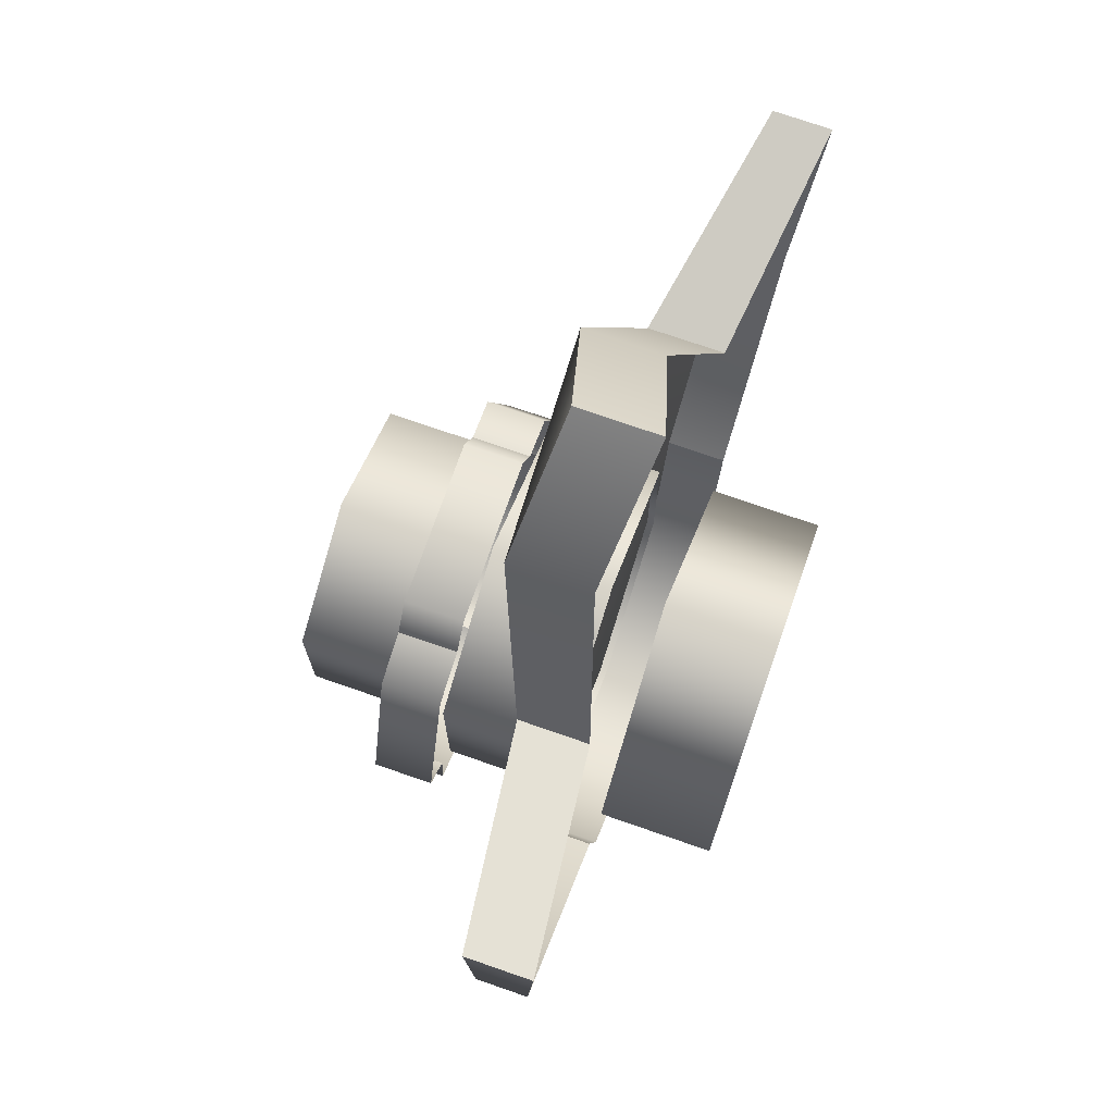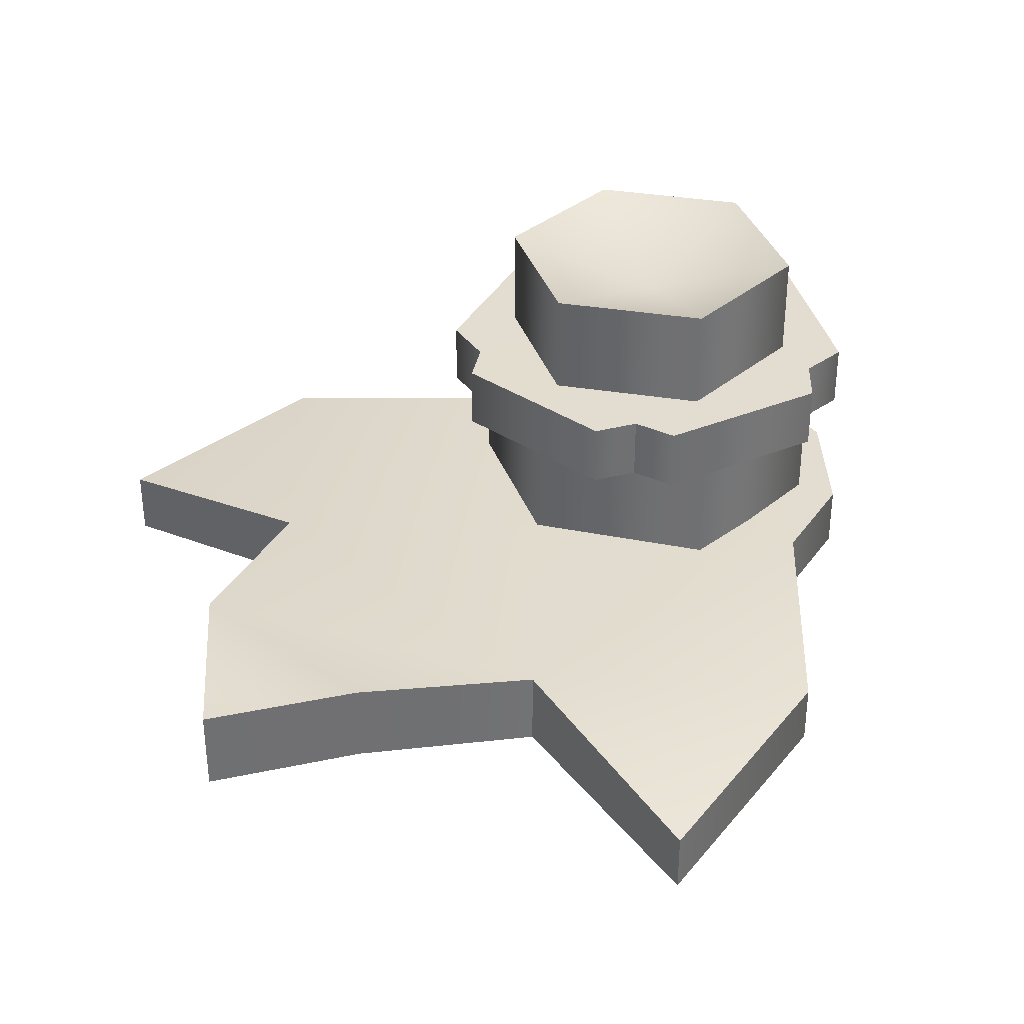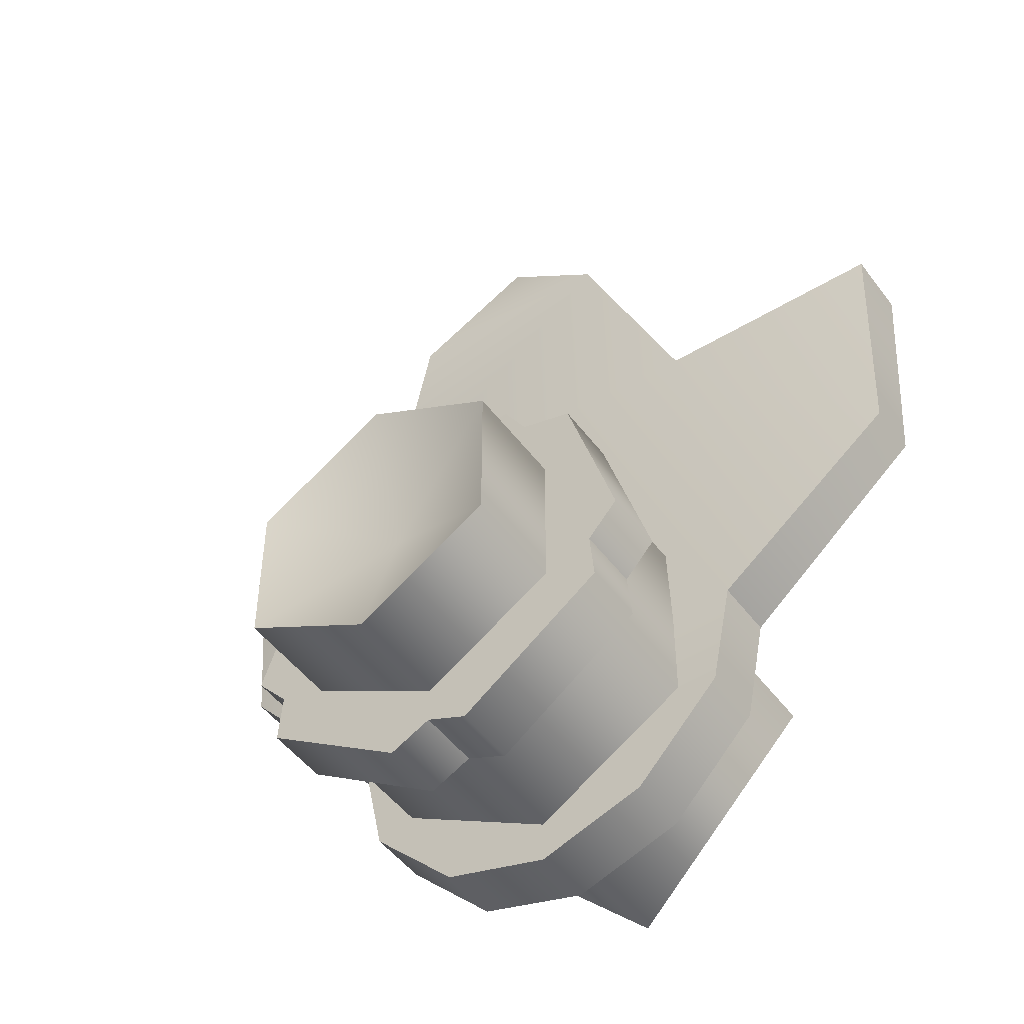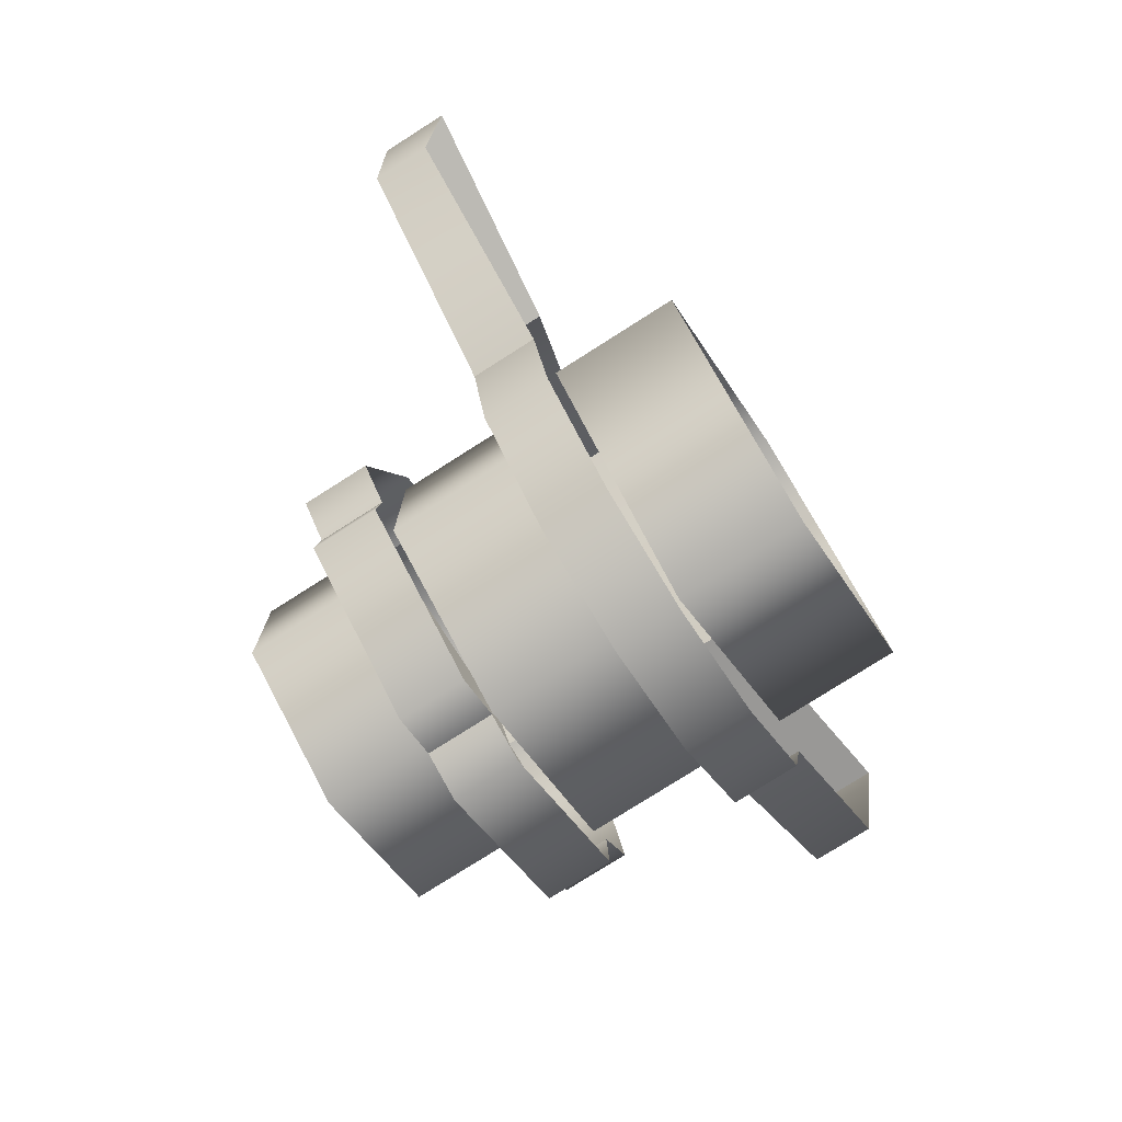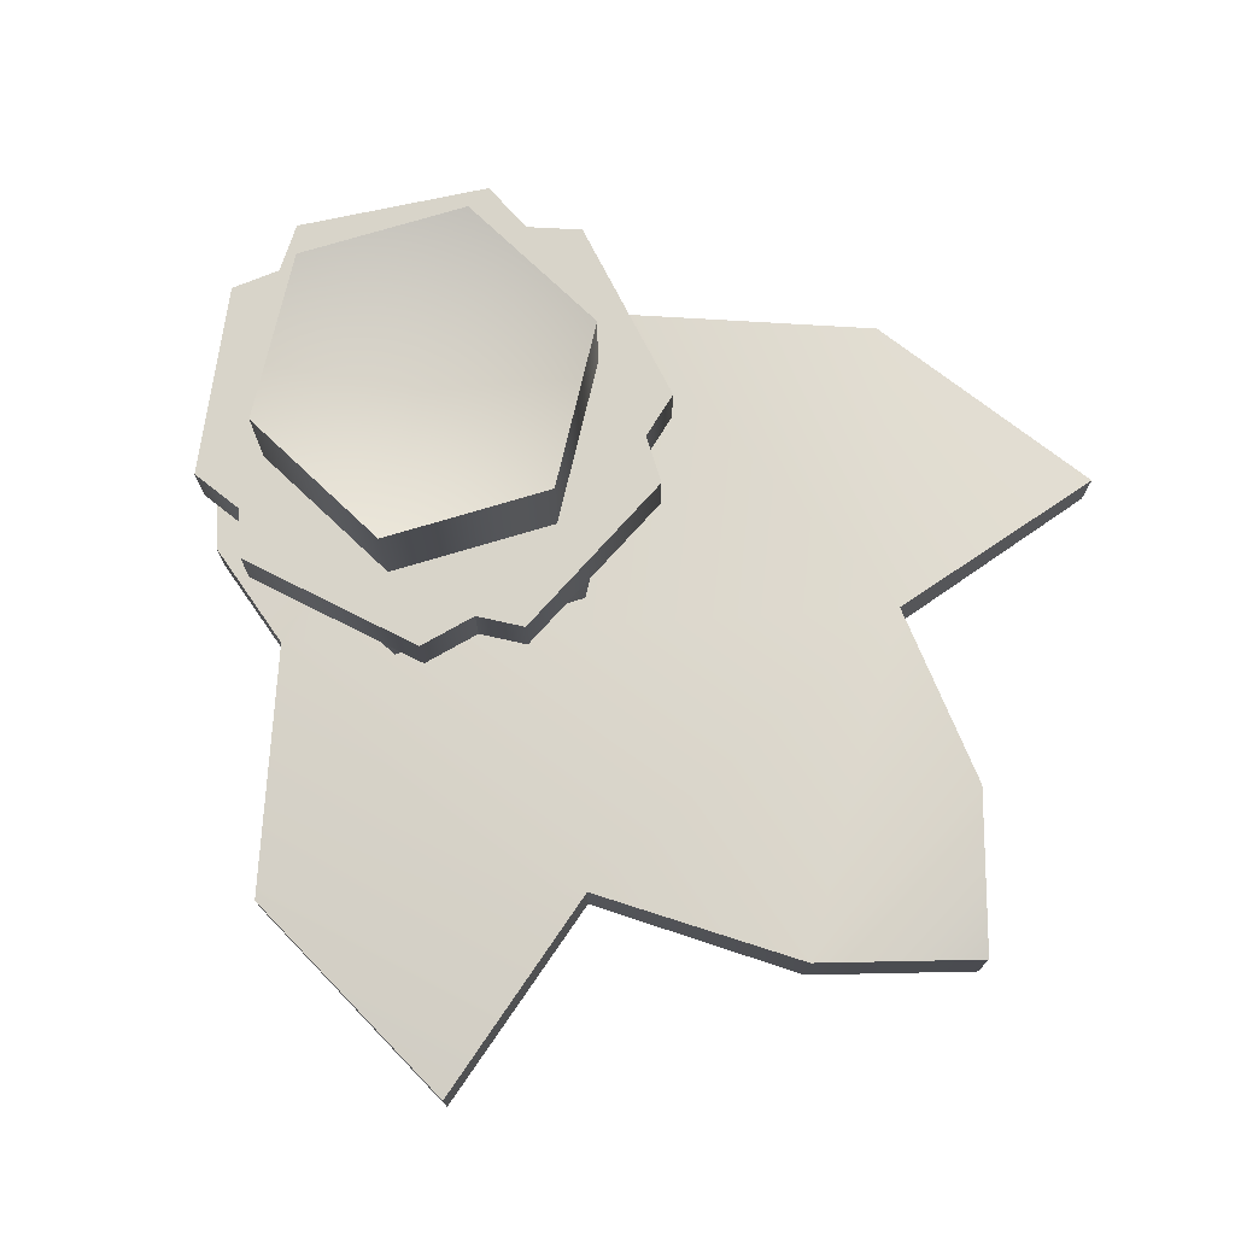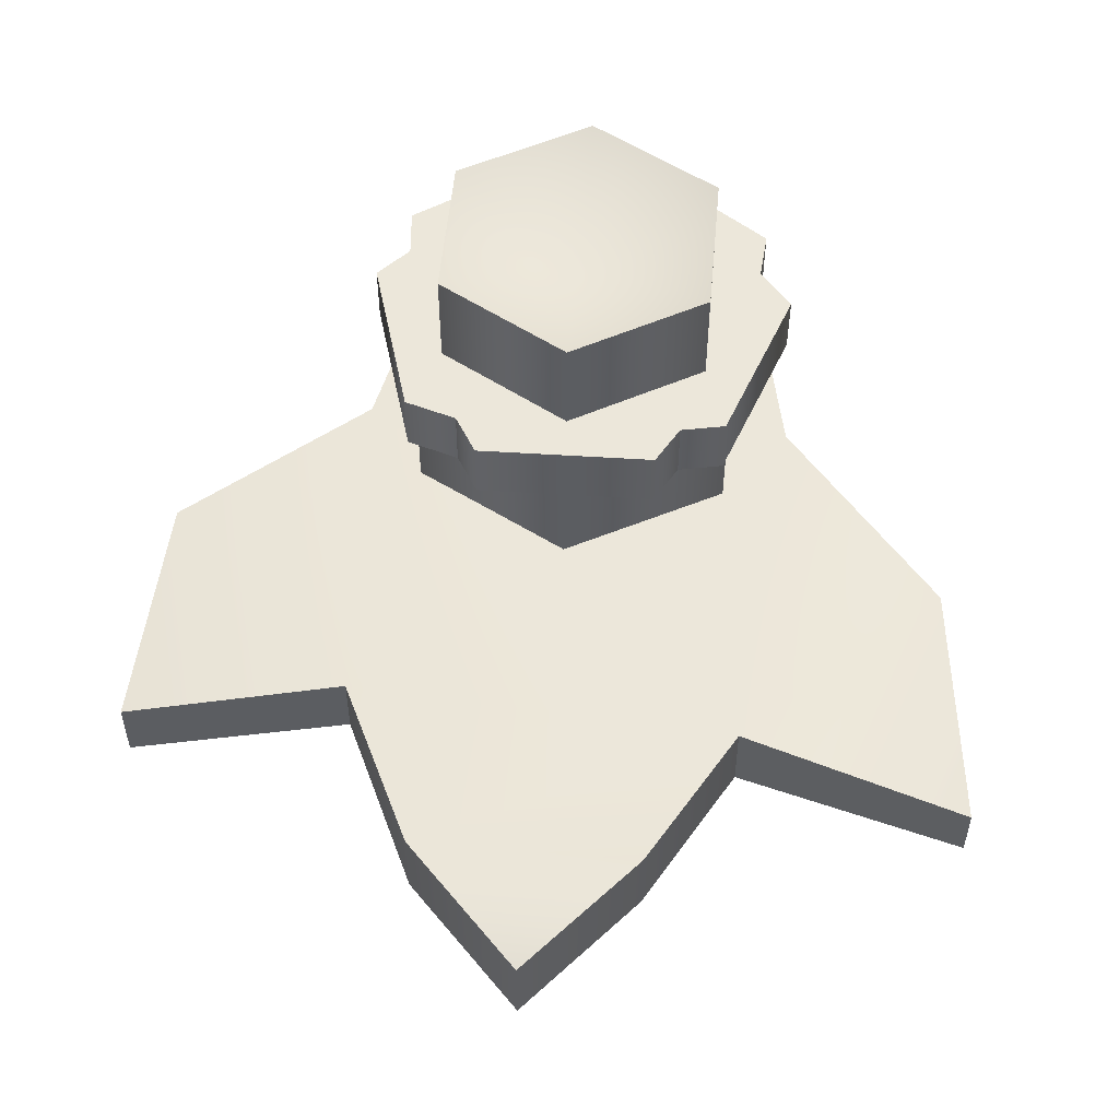
<metadata>
{"format":"obj","ext":"obj","renderer":"f3d","projection":"perspective","resolution":1024,"background":"white","views":[{"elev":73.8,"azim":-70.8,"up":"+Z"},{"elev":35.4,"azim":42.3,"up":"+Y"},{"elev":-49.5,"azim":-144.6,"up":"+Z"},{"elev":-77.4,"azim":-57.5,"up":"+Z"},{"elev":75.4,"azim":-46.6,"up":"+Y"},{"elev":53.9,"azim":5.1,"up":"+Y"}]}
</metadata>
<code>
g Plant_Small_B_Red
v 0.09635 0.165 -0.009296
v -0.0006356 0.165 -4.222e-05
v 0.08148 0.165 -0.02669
v -0.04995 0.1651 0.07192
v -0.0006356 0.165 -4.222e-05
v -0.0395 0.165 0.08935
v -0.08461 0.165 -0.04947
v -0.0006356 0.165 -4.222e-05
v -0.08259 0.165 -0.02675
v 0.08148 0.165 -0.02669
v -0.0006356 0.165 -4.222e-05
v 0.08332 0.165 -0.04947
v -0.07365 0.165 0.06457
v -0.0006356 0.165 -4.222e-05
v -0.04995 0.1651 0.07192
v -0.06057 0.2117 0.0346
v -0.0006493 0.191 -2.263e-08
v -0.0006493 0.2117 0.06919
v -0.06057 0.2117 -0.0346
v -0.0006493 0.191 -2.263e-08
v -0.06057 0.2117 0.0346
v -0.0006493 0.2117 -0.06919
v -0.0006493 0.191 -2.263e-08
v -0.06057 0.2117 -0.0346
v 0.05927 0.2117 -0.0346
v -0.0006493 0.191 -2.263e-08
v -0.0006493 0.2117 -0.06919
v 0.05927 0.2117 0.0346
v -0.0006493 0.191 -2.263e-08
v 0.05927 0.2117 -0.0346
v -0.0006493 0.2117 0.06919
v -0.0006493 0.191 -2.263e-08
v 0.05927 0.2117 0.0346
v -0.0006493 3.383e-08 0.08509
v -0.08574 0.05415 -2.837e-08
v -0.0006493 0.05415 0.08509
v -0.08574 3.755e-08 -3.074e-08
v 0.08444 3.755e-08 -3.074e-08
v -0.0006493 0.05415 0.08509
v 0.08444 0.05415 -2.837e-08
v -0.0006493 3.383e-08 0.08509
v 0.08444 0.05415 -2.837e-08
v -0.0006493 4.127e-08 -0.08509
v 0.08444 3.755e-08 -3.074e-08
v -0.0006493 0.05415 -0.08509
v -0.0006493 0.05415 -0.08509
v -0.08574 3.755e-08 -3.074e-08
v -0.0006493 4.127e-08 -0.08509
v -0.08574 0.05415 -2.837e-08
v 0.1003 0.08251 0.002046
v 0.09012 0.05415 -0.04625
v 0.1003 0.05439 0.002083
v 0.09012 0.08253 -0.04625
v 0.0493 0.08253 -0.08807
v 0.0493 0.05415 -0.08807
v -0.0006493 0.08253 -0.1031
v -0.0006493 0.05415 -0.1031
v -0.0506 0.08253 -0.08807
v -0.0506 0.05415 -0.08807
v -0.09142 0.05415 -0.04625
v -0.09142 0.08253 -0.04625
v -0.1016 0.05453 0.002733
v -0.1016 0.0825 0.00273
v -0.1861 0.07906 0.07157
v -0.09078 0.0919 0.1702
v -0.1913 0.07931 0.185
v -0.1016 0.0825 0.00273
v 0.08539 0.09503 0.1829
v -0.05219 0.1095 0.2567
v 0.04822 0.1131 0.2586
v -0.0004033 0.1003 0.3076
v 0.1003 0.08251 0.002046
v 0.1752 0.08119 0.09056
v 0.1895 0.07439 0.2029
v 0.09012 0.08253 -0.04625
v -0.09142 0.08253 -0.04625
v 0.0493 0.08253 -0.08807
v -0.0506 0.08253 -0.08807
v -0.0006493 0.08253 -0.1031
v -0.1861 0.07906 0.07157
v -0.1016 0.05453 0.002733
v -0.1016 0.0825 0.00273
v -0.1861 0.05496 0.0716
v -0.1913 0.04937 0.185
v -0.1913 0.07931 0.185
v -0.09076 0.06021 0.1703
v -0.1913 0.07931 0.185
v -0.09078 0.0919 0.1702
v -0.1913 0.04937 0.185
v -0.0004033 0.1003 0.3076
v 0.04819 0.07721 0.2587
v -0.0004071 0.06333 0.3076
v 0.04822 0.1131 0.2586
v 0.08539 0.09503 0.1829
v 0.08546 0.0605 0.1829
v -0.0004071 0.06333 0.3076
v -0.05219 0.1095 0.2567
v -0.0004033 0.1003 0.3076
v -0.0522 0.07256 0.2567
v -0.09078 0.0919 0.1702
v -0.09076 0.06021 0.1703
v 0.08539 0.09503 0.1829
v 0.1895 0.04762 0.2029
v 0.08546 0.0605 0.1829
v 0.1895 0.07439 0.2029
v 0.1752 0.08119 0.09056
v 0.1895 0.04762 0.2029
v 0.1895 0.07439 0.2029
v 0.1752 0.05409 0.09056
v 0.1003 0.08251 0.002046
v 0.1003 0.05439 0.002083
v -0.0006493 0.1367 0.08333
v -0.07281 0.07925 0.04166
v -0.07281 0.1367 0.04166
v -0.0006493 0.07925 0.08333
v -0.07281 0.1367 0.04166
v -0.07281 0.07925 -0.04166
v -0.07281 0.1367 -0.04166
v -0.07281 0.07925 0.04166
v -0.07281 0.1367 -0.04166
v -0.0006493 0.07925 -0.08333
v -0.0006493 0.1367 -0.08333
v -0.07281 0.07925 -0.04166
v -0.0006493 0.1367 -0.08333
v 0.07151 0.07925 -0.04166
v 0.07151 0.1367 -0.04166
v -0.0006493 0.07925 -0.08333
v 0.07151 0.1367 -0.04166
v 0.07151 0.07925 0.04166
v 0.07151 0.1367 0.04166
v 0.07151 0.07925 -0.04166
v 0.07151 0.1367 0.04166
v -0.0006493 0.07925 0.08333
v -0.0006493 0.1367 0.08333
v 0.07151 0.07925 0.04166
v 0.09635 0.1367 -0.009296
v 0.08148 0.165 -0.02669
v 0.08148 0.1367 -0.02669
v 0.09635 0.165 -0.009296
v 0.07007 0.165 0.06571
v 0.07007 0.1367 0.06571
v 0.04998 0.1367 0.06976
v 0.07007 0.165 0.06571
v 0.07007 0.1367 0.06571
v 0.04998 0.1651 0.06976
v -0.0395 0.1367 0.08935
v 0.03998 0.165 0.08758
v 0.03998 0.1367 0.08758
v -0.0395 0.165 0.08935
v -0.04995 0.1367 0.07192
v -0.04995 0.1651 0.07192
v 0.03998 0.1367 0.08758
v 0.04998 0.1651 0.06976
v 0.04998 0.1367 0.06976
v 0.03998 0.165 0.08758
v -0.08461 0.1367 -0.04947
v -0.08259 0.165 -0.02675
v -0.08259 0.1367 -0.02675
v -0.08461 0.165 -0.04947
v -0.01924 0.165 -0.09472
v -0.01924 0.1367 -0.09472
v -0.0006463 0.1367 -0.08614
v -0.01924 0.165 -0.09472
v -0.01924 0.1367 -0.09472
v -0.0006463 0.165 -0.08614
v 0.08332 0.1367 -0.04947
v 0.01795 0.165 -0.09471
v 0.01795 0.1367 -0.09471
v 0.08332 0.165 -0.04947
v 0.08148 0.1367 -0.02669
v 0.08148 0.165 -0.02669
v 0.01795 0.1367 -0.09471
v -0.0006463 0.165 -0.08614
v -0.0006463 0.1367 -0.08614
v 0.01795 0.165 -0.09471
v -0.07365 0.1367 0.06457
v -0.04995 0.1651 0.07192
v -0.04995 0.1367 0.07192
v -0.07365 0.165 0.06457
v -0.09649 0.165 -0.01158
v -0.09649 0.1367 -0.01158
v -0.08259 0.1367 -0.02675
v -0.09649 0.165 -0.01158
v -0.09649 0.1367 -0.01158
v -0.08259 0.165 -0.02675
v -0.0006356 0.165 -4.222e-05
v 0.07007 0.165 0.06571
v 0.04998 0.1651 0.06976
v 0.09635 0.165 -0.009296
v 0.03998 0.165 0.08758
v -0.0006356 0.165 -4.222e-05
v 0.04998 0.1651 0.06976
v -0.0395 0.165 0.08935
v -0.0006356 0.165 -4.222e-05
v -0.01924 0.165 -0.09472
v -0.0006463 0.165 -0.08614
v -0.08461 0.165 -0.04947
v 0.01795 0.165 -0.09471
v -0.0006356 0.165 -4.222e-05
v -0.0006463 0.165 -0.08614
v 0.08332 0.165 -0.04947
v -0.0006356 0.165 -4.222e-05
v -0.09649 0.165 -0.01158
v -0.08259 0.165 -0.02675
v -0.07365 0.165 0.06457
v -0.0006493 0.2117 0.06919
v -0.06057 0.165 0.0346
v -0.06057 0.2117 0.0346
v -0.0006493 0.165 0.06919
v -0.06057 0.2117 0.0346
v -0.06057 0.165 -0.0346
v -0.06057 0.2117 -0.0346
v -0.06057 0.165 0.0346
v -0.06057 0.2117 -0.0346
v -0.0006493 0.165 -0.06919
v -0.0006493 0.2117 -0.06919
v -0.06057 0.165 -0.0346
v -0.0006493 0.2117 -0.06919
v 0.05927 0.165 -0.0346
v 0.05927 0.2117 -0.0346
v -0.0006493 0.165 -0.06919
v 0.05927 0.2117 -0.0346
v 0.05927 0.165 0.0346
v 0.05927 0.2117 0.0346
v 0.05927 0.165 -0.0346
v 0.05927 0.2117 0.0346
v -0.0006493 0.165 0.06919
v -0.0006493 0.2117 0.06919
v 0.05927 0.165 0.0346
g Plant_Small_B_Red_0
f 3 2 1
f 6 5 4
f 9 8 7
f 12 11 10
f 15 14 13
f 18 17 16
f 21 20 19
f 24 23 22
f 27 26 25
f 30 29 28
f 33 32 31
f 36 35 34
f 37 34 35
f 40 39 38
f 41 38 39
f 44 43 42
f 45 42 43
f 48 47 46
f 49 46 47
f 52 51 50
f 53 50 51
f 53 51 54
f 55 54 51
f 54 55 56
f 57 56 55
f 56 57 58
f 59 58 57
f 59 60 58
f 61 58 60
f 60 62 61
f 63 61 62
f 66 65 64
f 64 65 67
f 65 68 67
f 65 69 68
f 70 68 69
f 71 70 69
f 72 67 68
f 72 68 73
f 74 73 68
f 72 75 67
f 76 67 75
f 75 77 76
f 78 76 77
f 79 78 77
f 82 81 80
f 83 80 81
f 83 84 80
f 85 80 84
f 88 87 86
f 89 86 87
f 92 91 90
f 93 90 91
f 93 91 94
f 95 94 91
f 98 97 96
f 99 96 97
f 97 100 99
f 101 99 100
f 104 103 102
f 105 102 103
f 108 107 106
f 109 106 107
f 106 109 110
f 111 110 109
f 114 113 112
f 115 112 113
f 118 117 116
f 119 116 117
f 122 121 120
f 123 120 121
f 126 125 124
f 127 124 125
f 130 129 128
f 131 128 129
f 134 133 132
f 135 132 133
f 138 137 136
f 139 136 137
f 139 140 136
f 141 136 140
f 144 143 142
f 145 142 143
f 148 147 146
f 149 146 147
f 146 149 150
f 151 150 149
f 154 153 152
f 155 152 153
f 158 157 156
f 159 156 157
f 159 160 156
f 161 156 160
f 164 163 162
f 165 162 163
f 168 167 166
f 169 166 167
f 166 169 170
f 171 170 169
f 174 173 172
f 175 172 173
f 178 177 176
f 179 176 177
f 179 180 176
f 181 176 180
f 184 183 182
f 185 182 183
f 188 187 186
f 187 189 186
f 192 191 190
f 191 193 190
f 196 195 194
f 195 197 194
f 200 199 198
f 199 201 198
f 204 203 202
f 203 205 202
f 208 207 206
f 209 206 207
f 212 211 210
f 213 210 211
f 216 215 214
f 217 214 215
f 220 219 218
f 221 218 219
f 224 223 222
f 225 222 223
f 228 227 226
f 229 226 227

</code>
